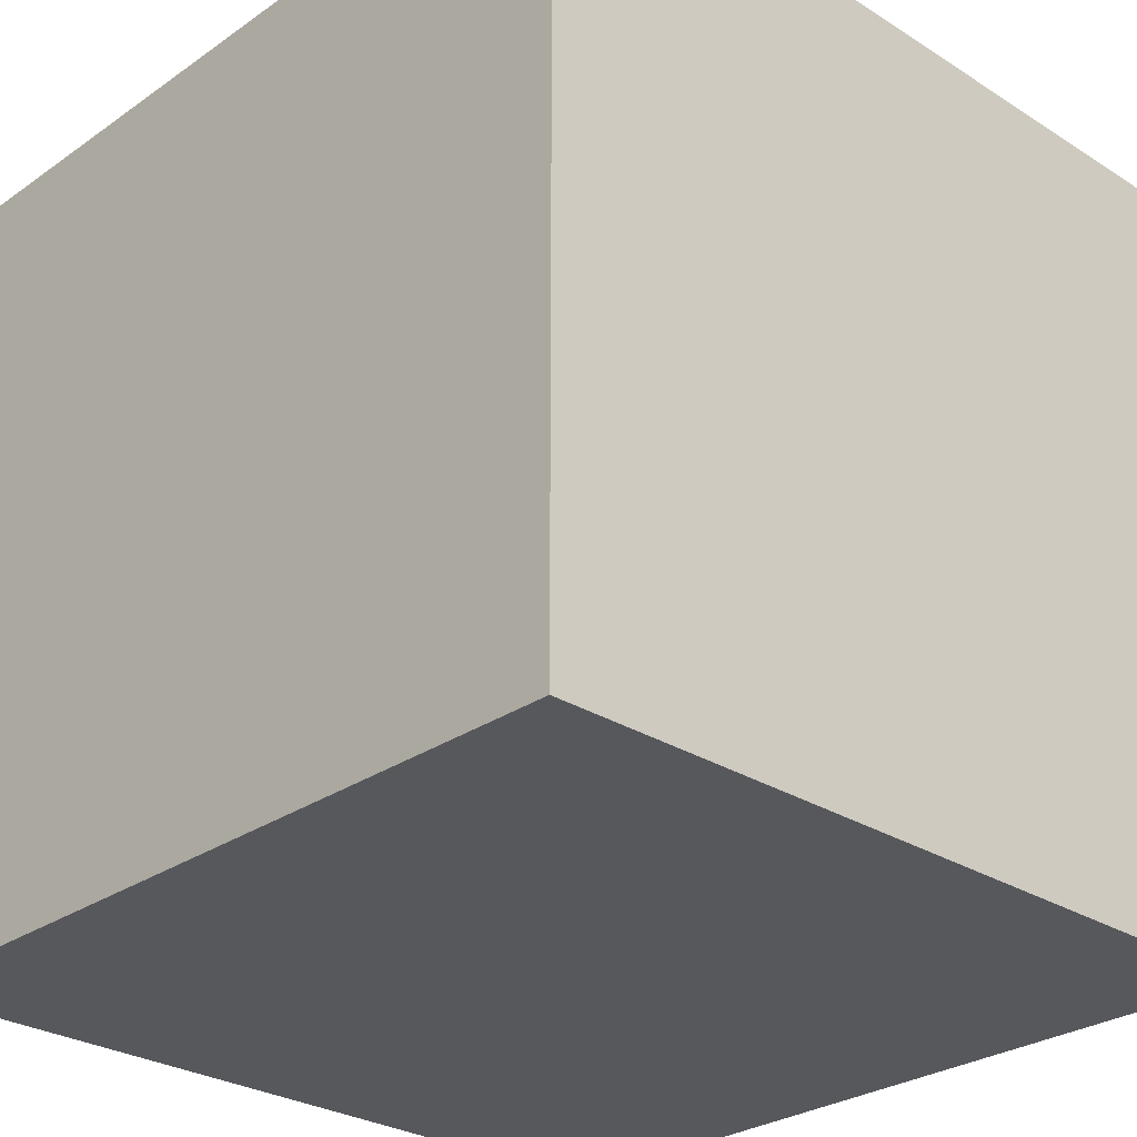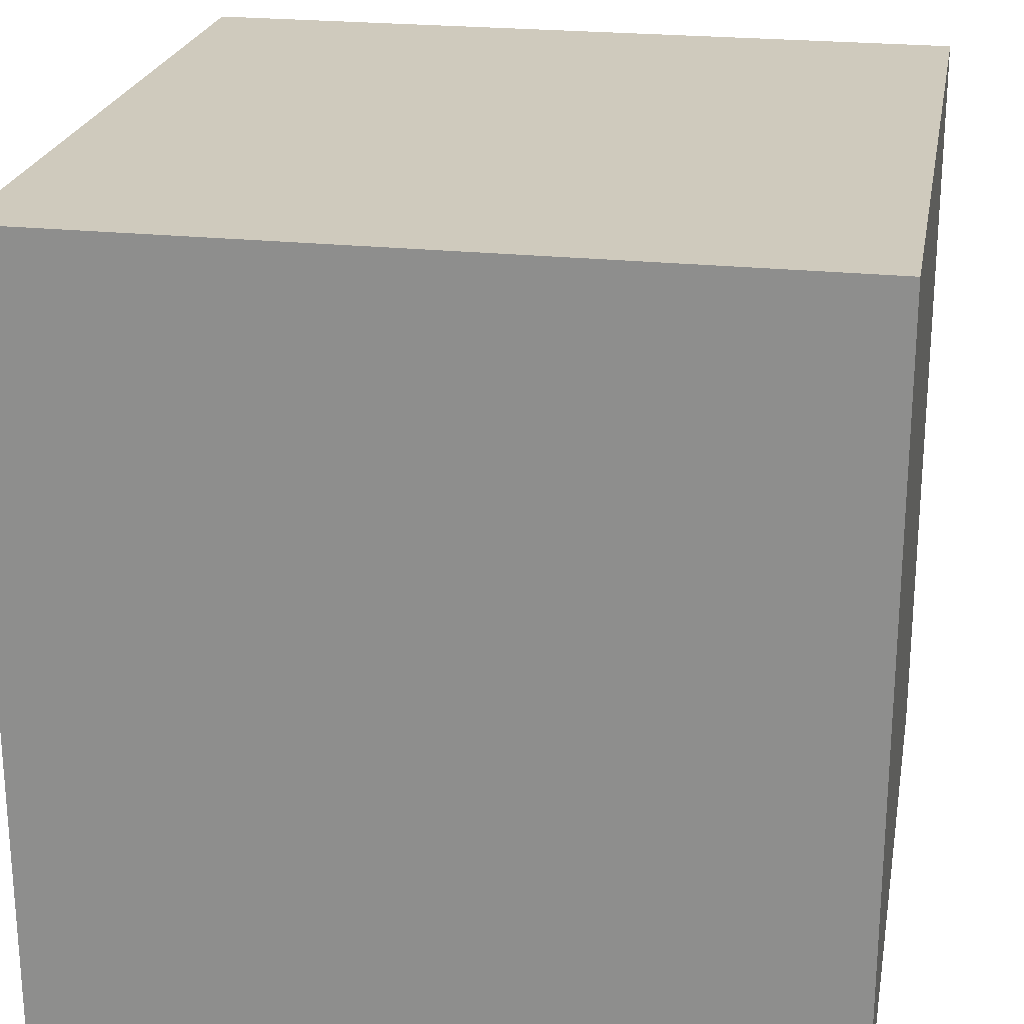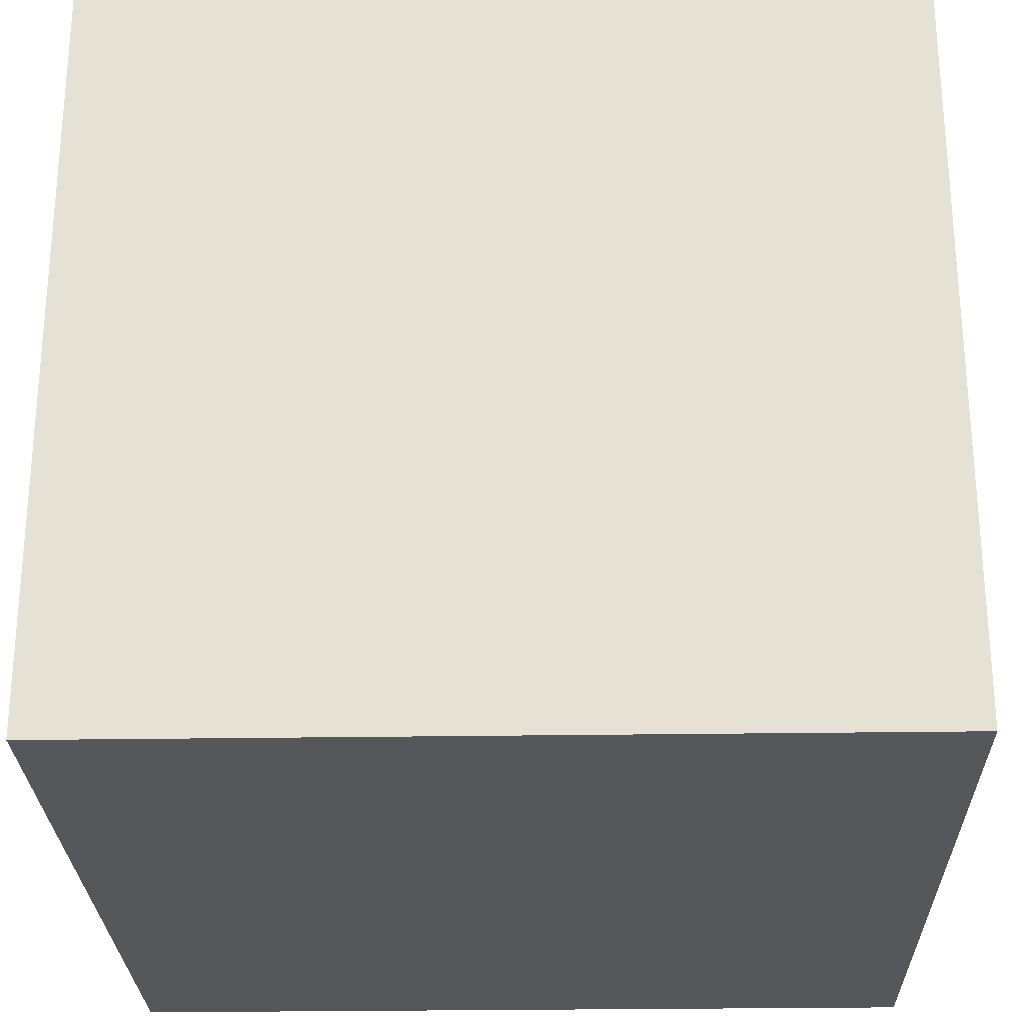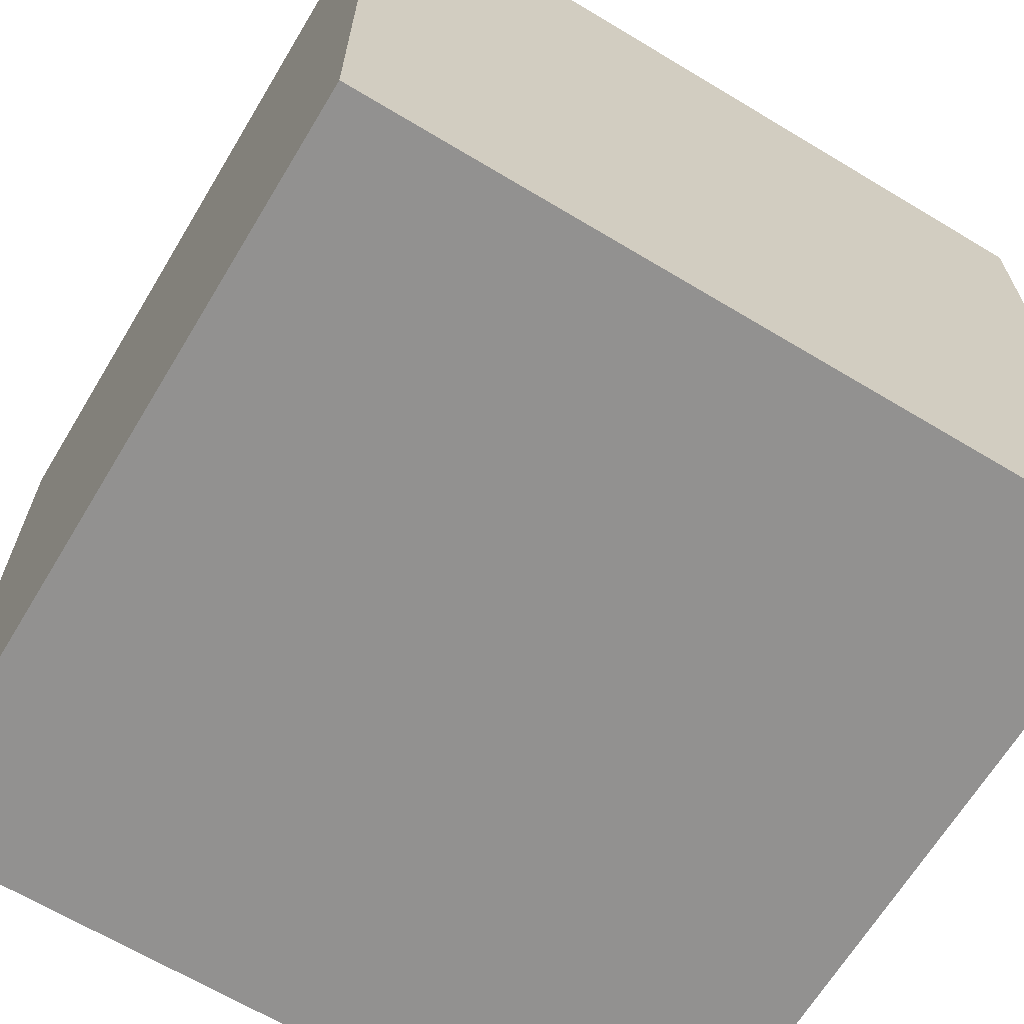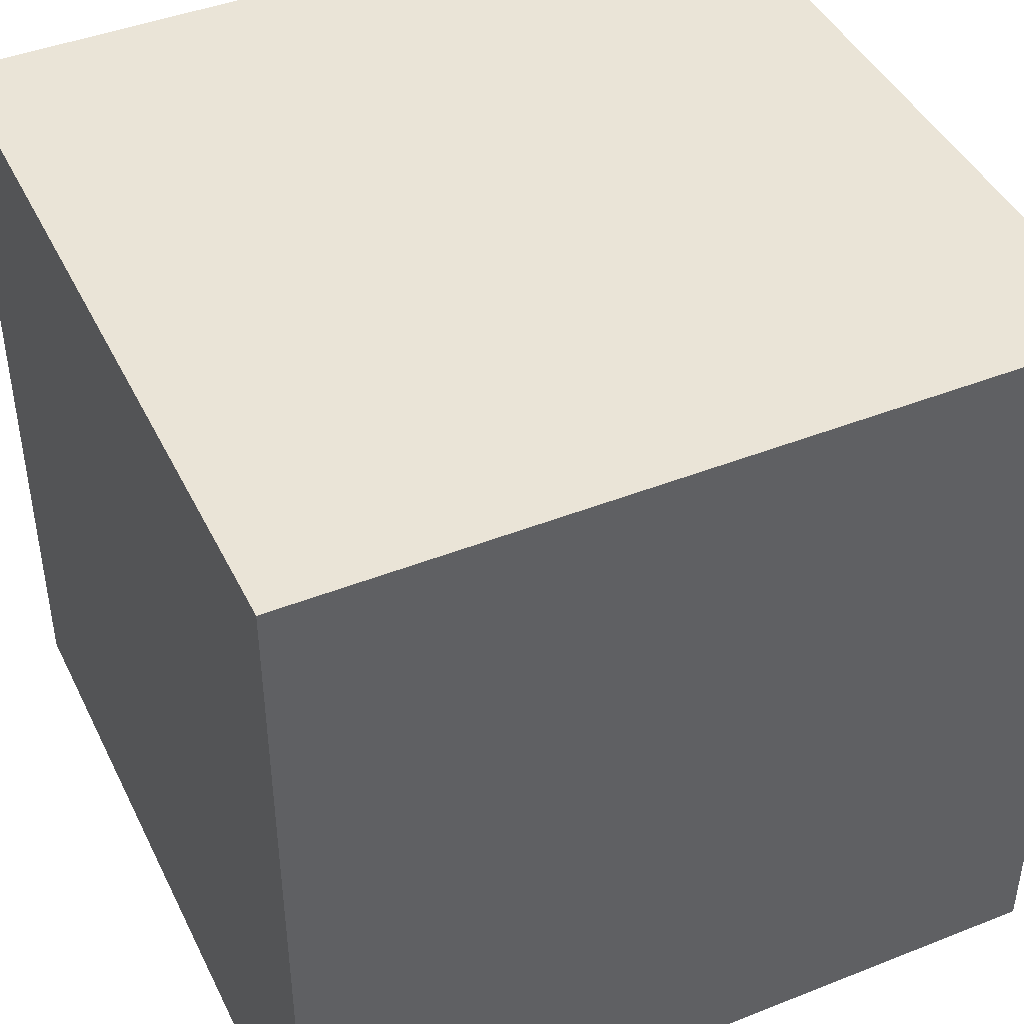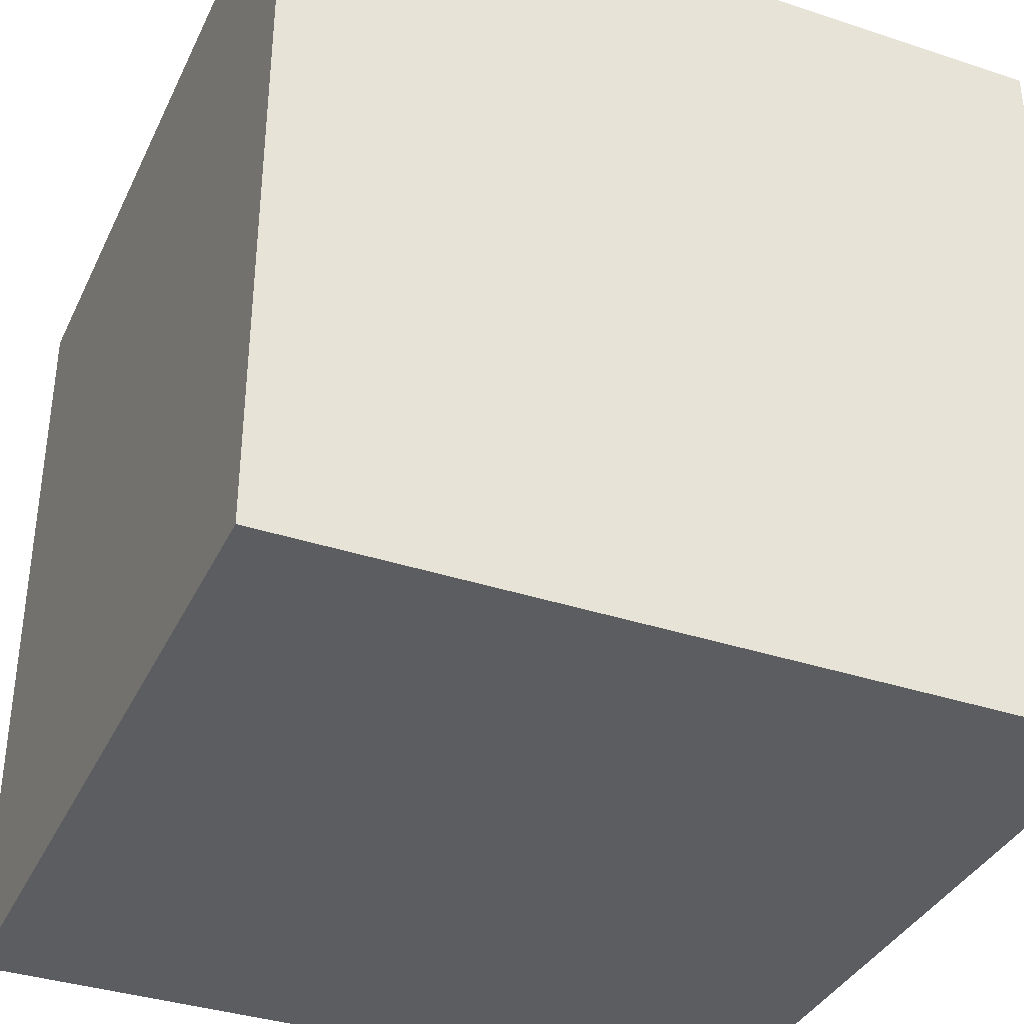
<metadata>
{"format":"obj","ext":"obj","renderer":"f3d","projection":"perspective","resolution":1024,"background":"white","views":[{"elev":-28.2,"azim":-43.7,"up":"+Y"},{"elev":23.1,"azim":-79.7,"up":"+Y"},{"elev":-26.4,"azim":1.4,"up":"+Z"},{"elev":-66.1,"azim":58.9,"up":"+Y"},{"elev":43.8,"azim":-114.9,"up":"+Z"},{"elev":-36.5,"azim":-23.2,"up":"+Y"}]}
</metadata>
<code>
o Cube
v 1 1 -1
v 1 -1 -1
v 1 1 1
v 1 -1 1
v -1 1 -1
v -1 -1 -1
v -1 1 1
v -1 -1 1
f 5 3 1
f 3 8 4
f 7 6 8
f 2 8 6
f 1 4 2
f 5 2 6
f 5 7 3
f 3 7 8
f 7 5 6
f 2 4 8
f 1 3 4
f 5 1 2

</code>
